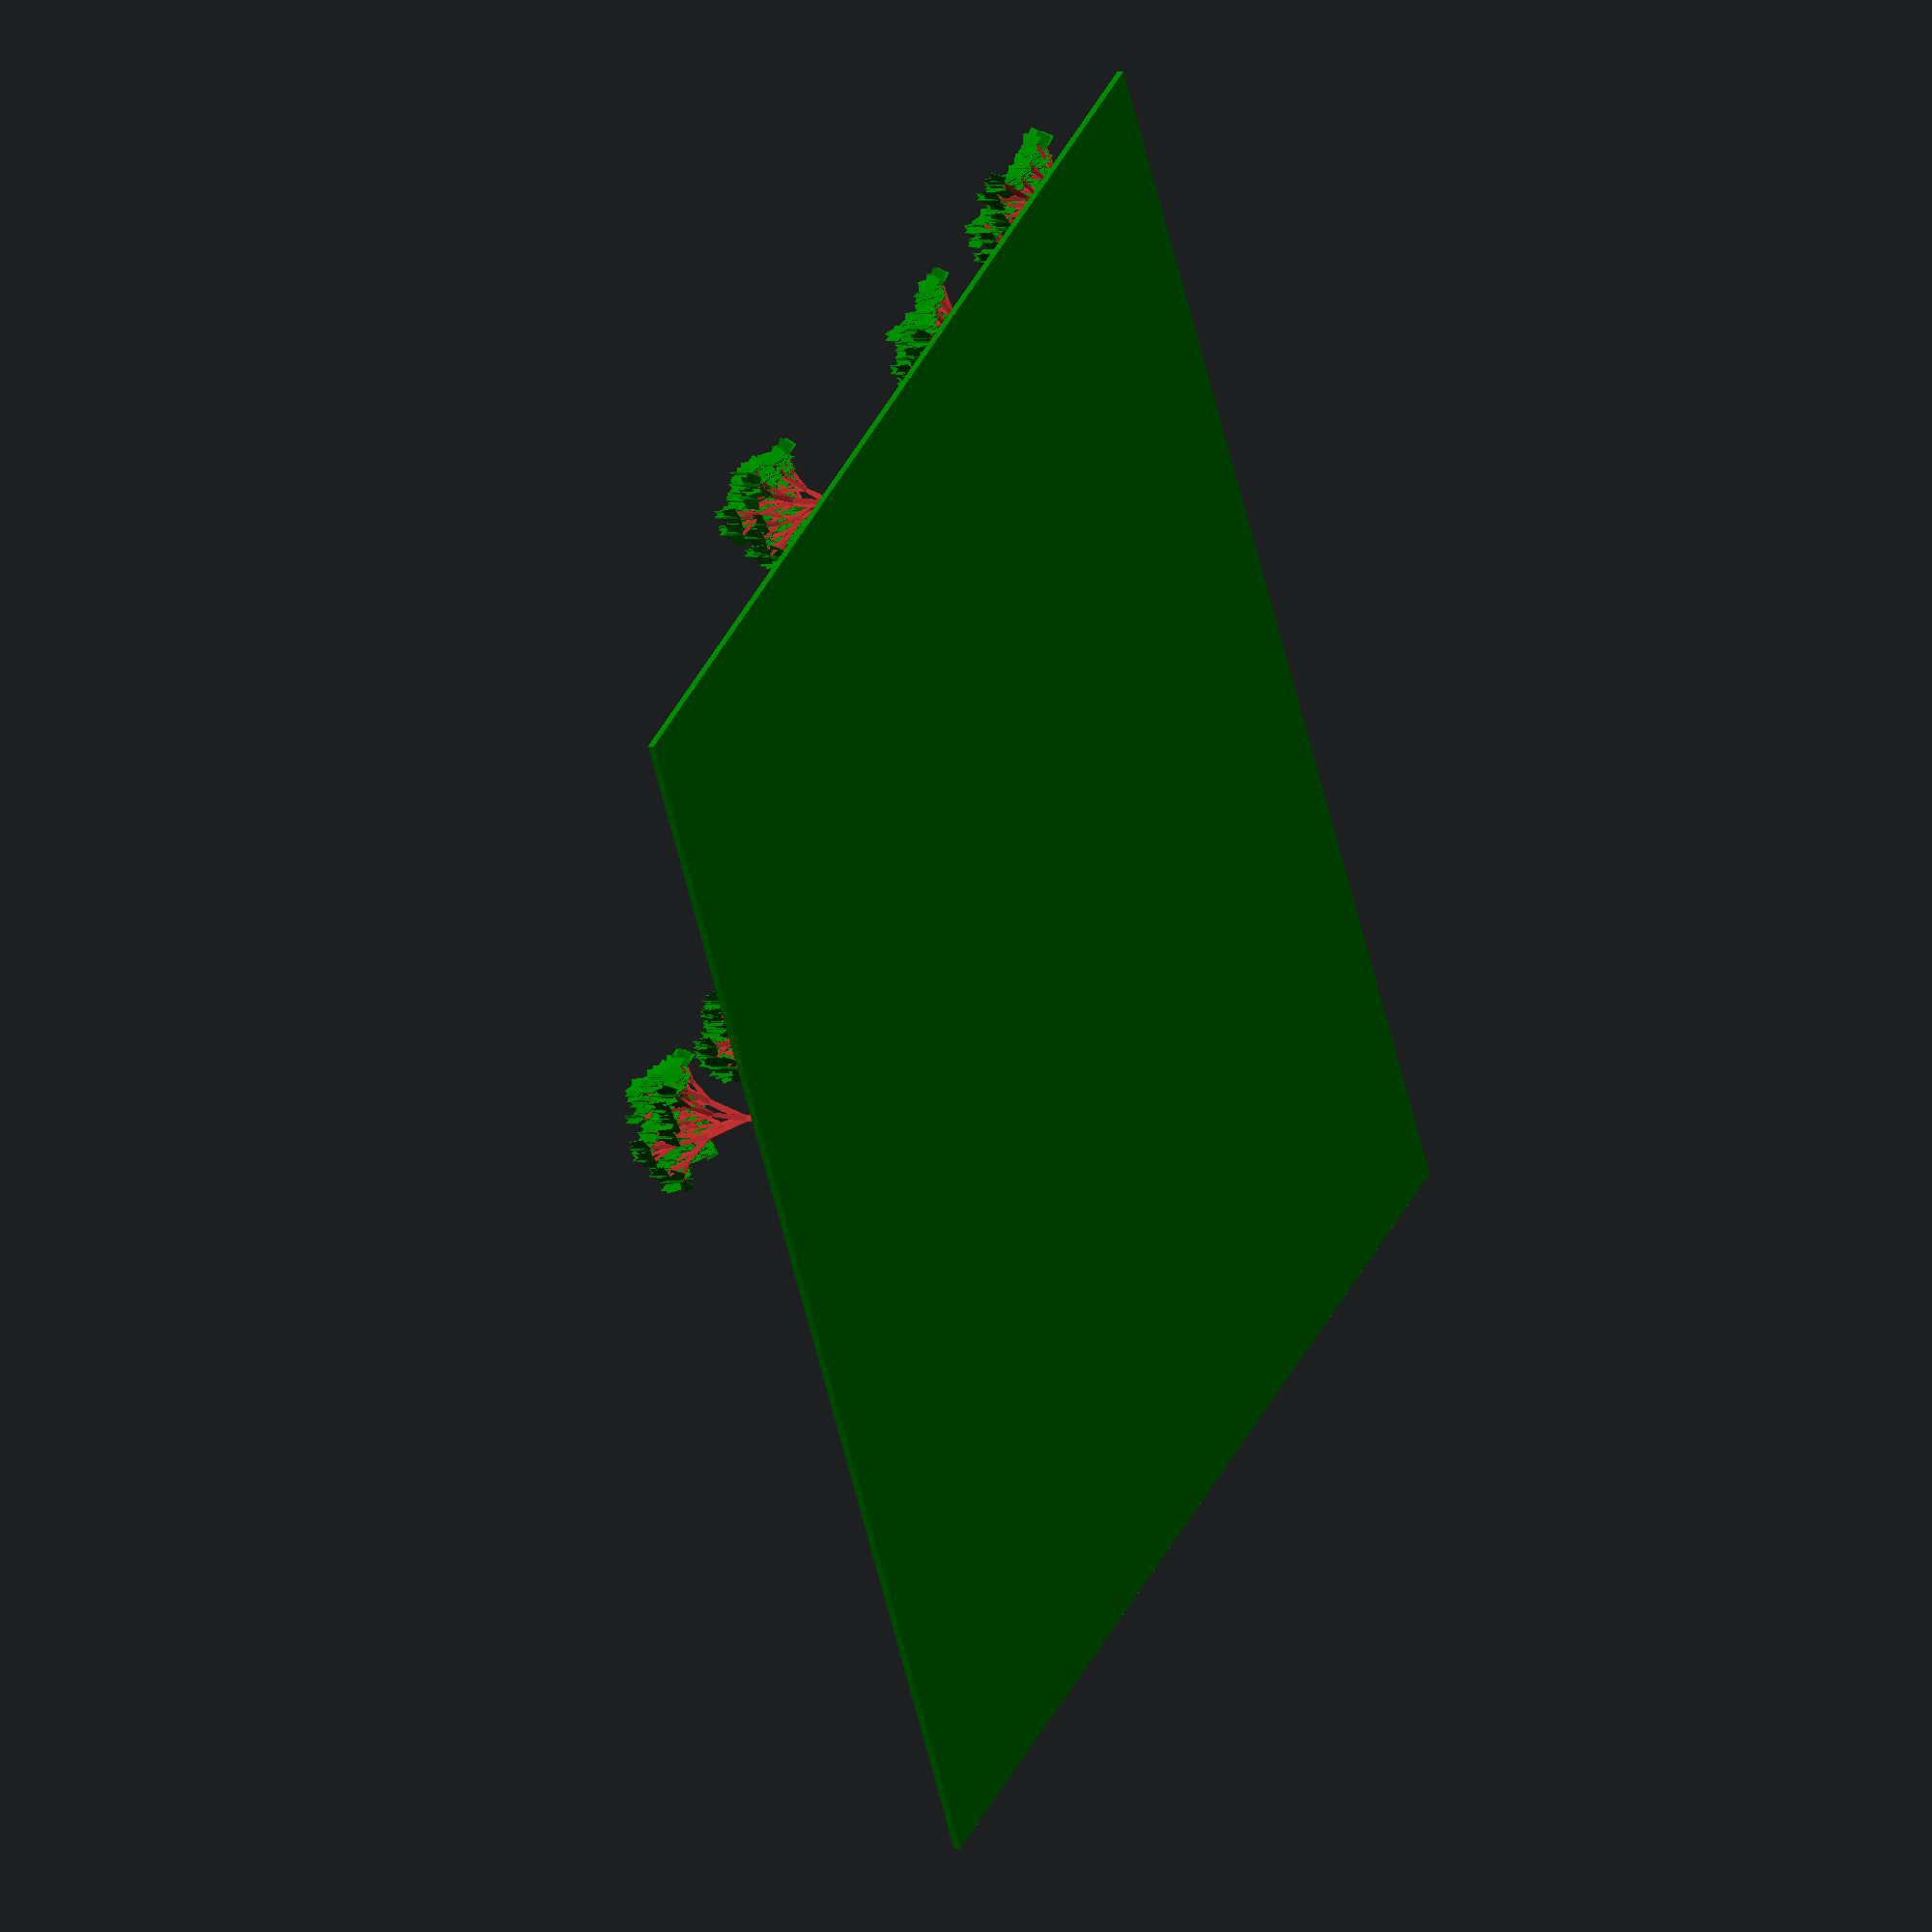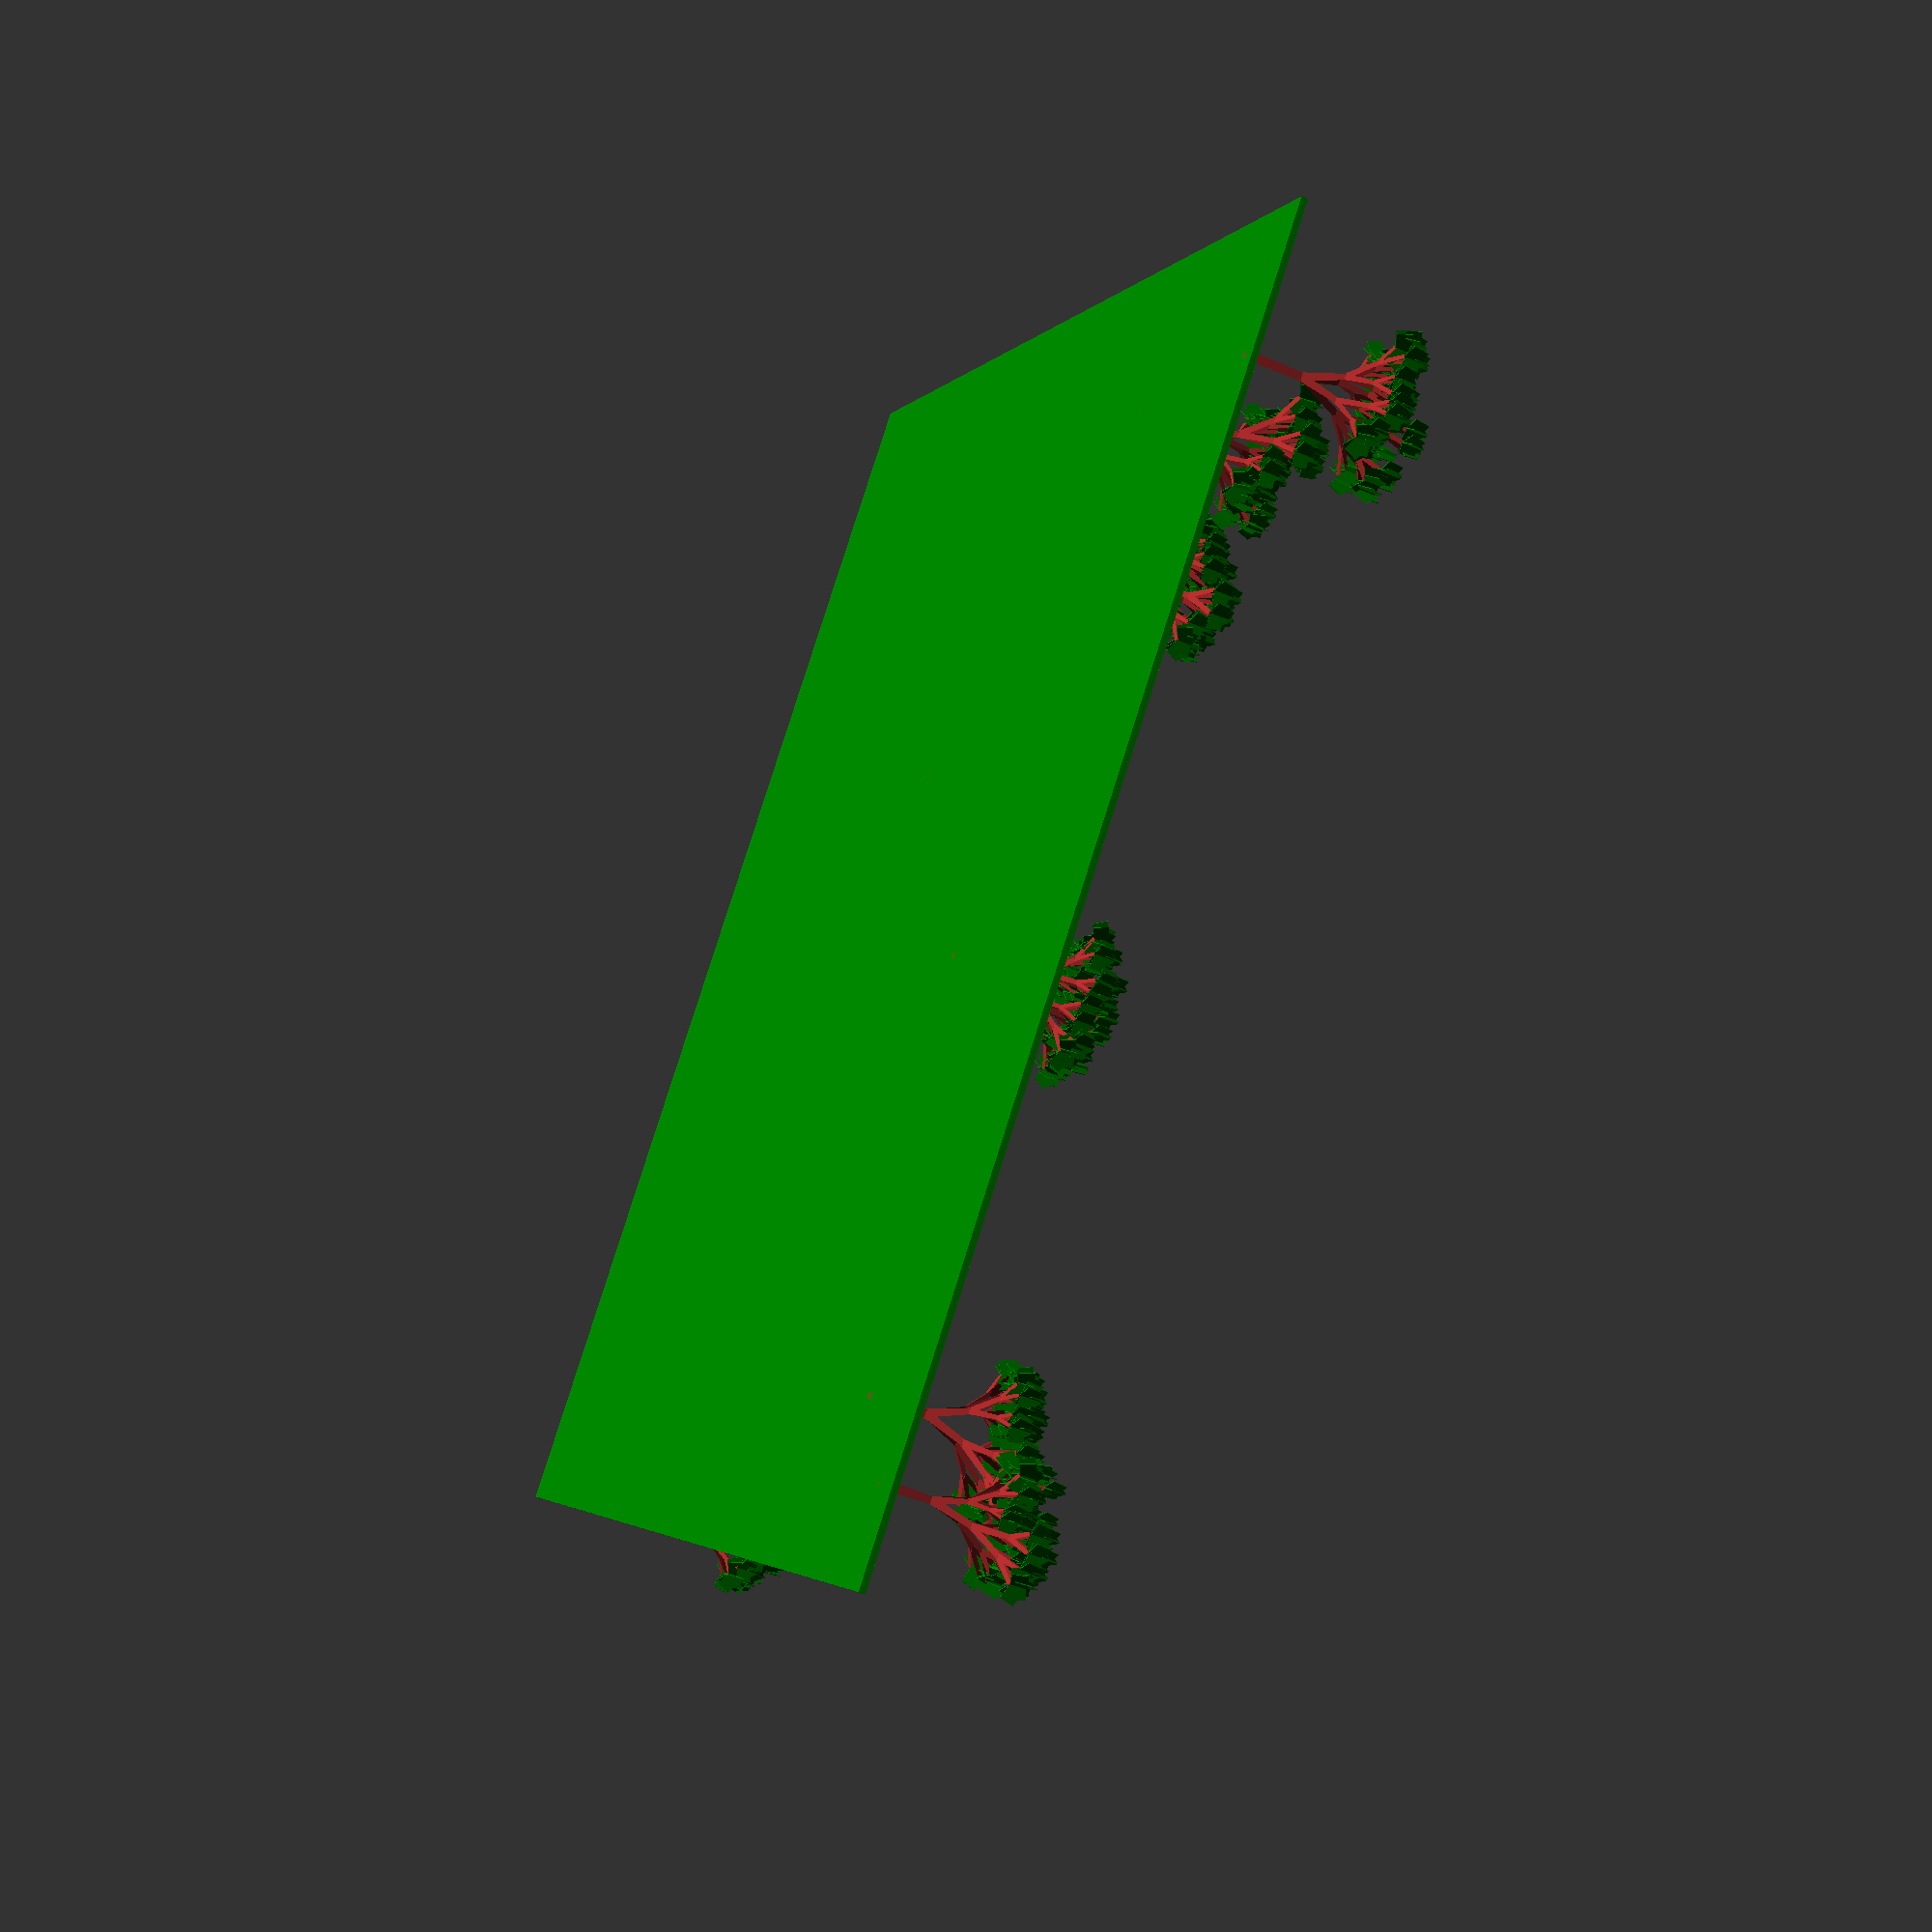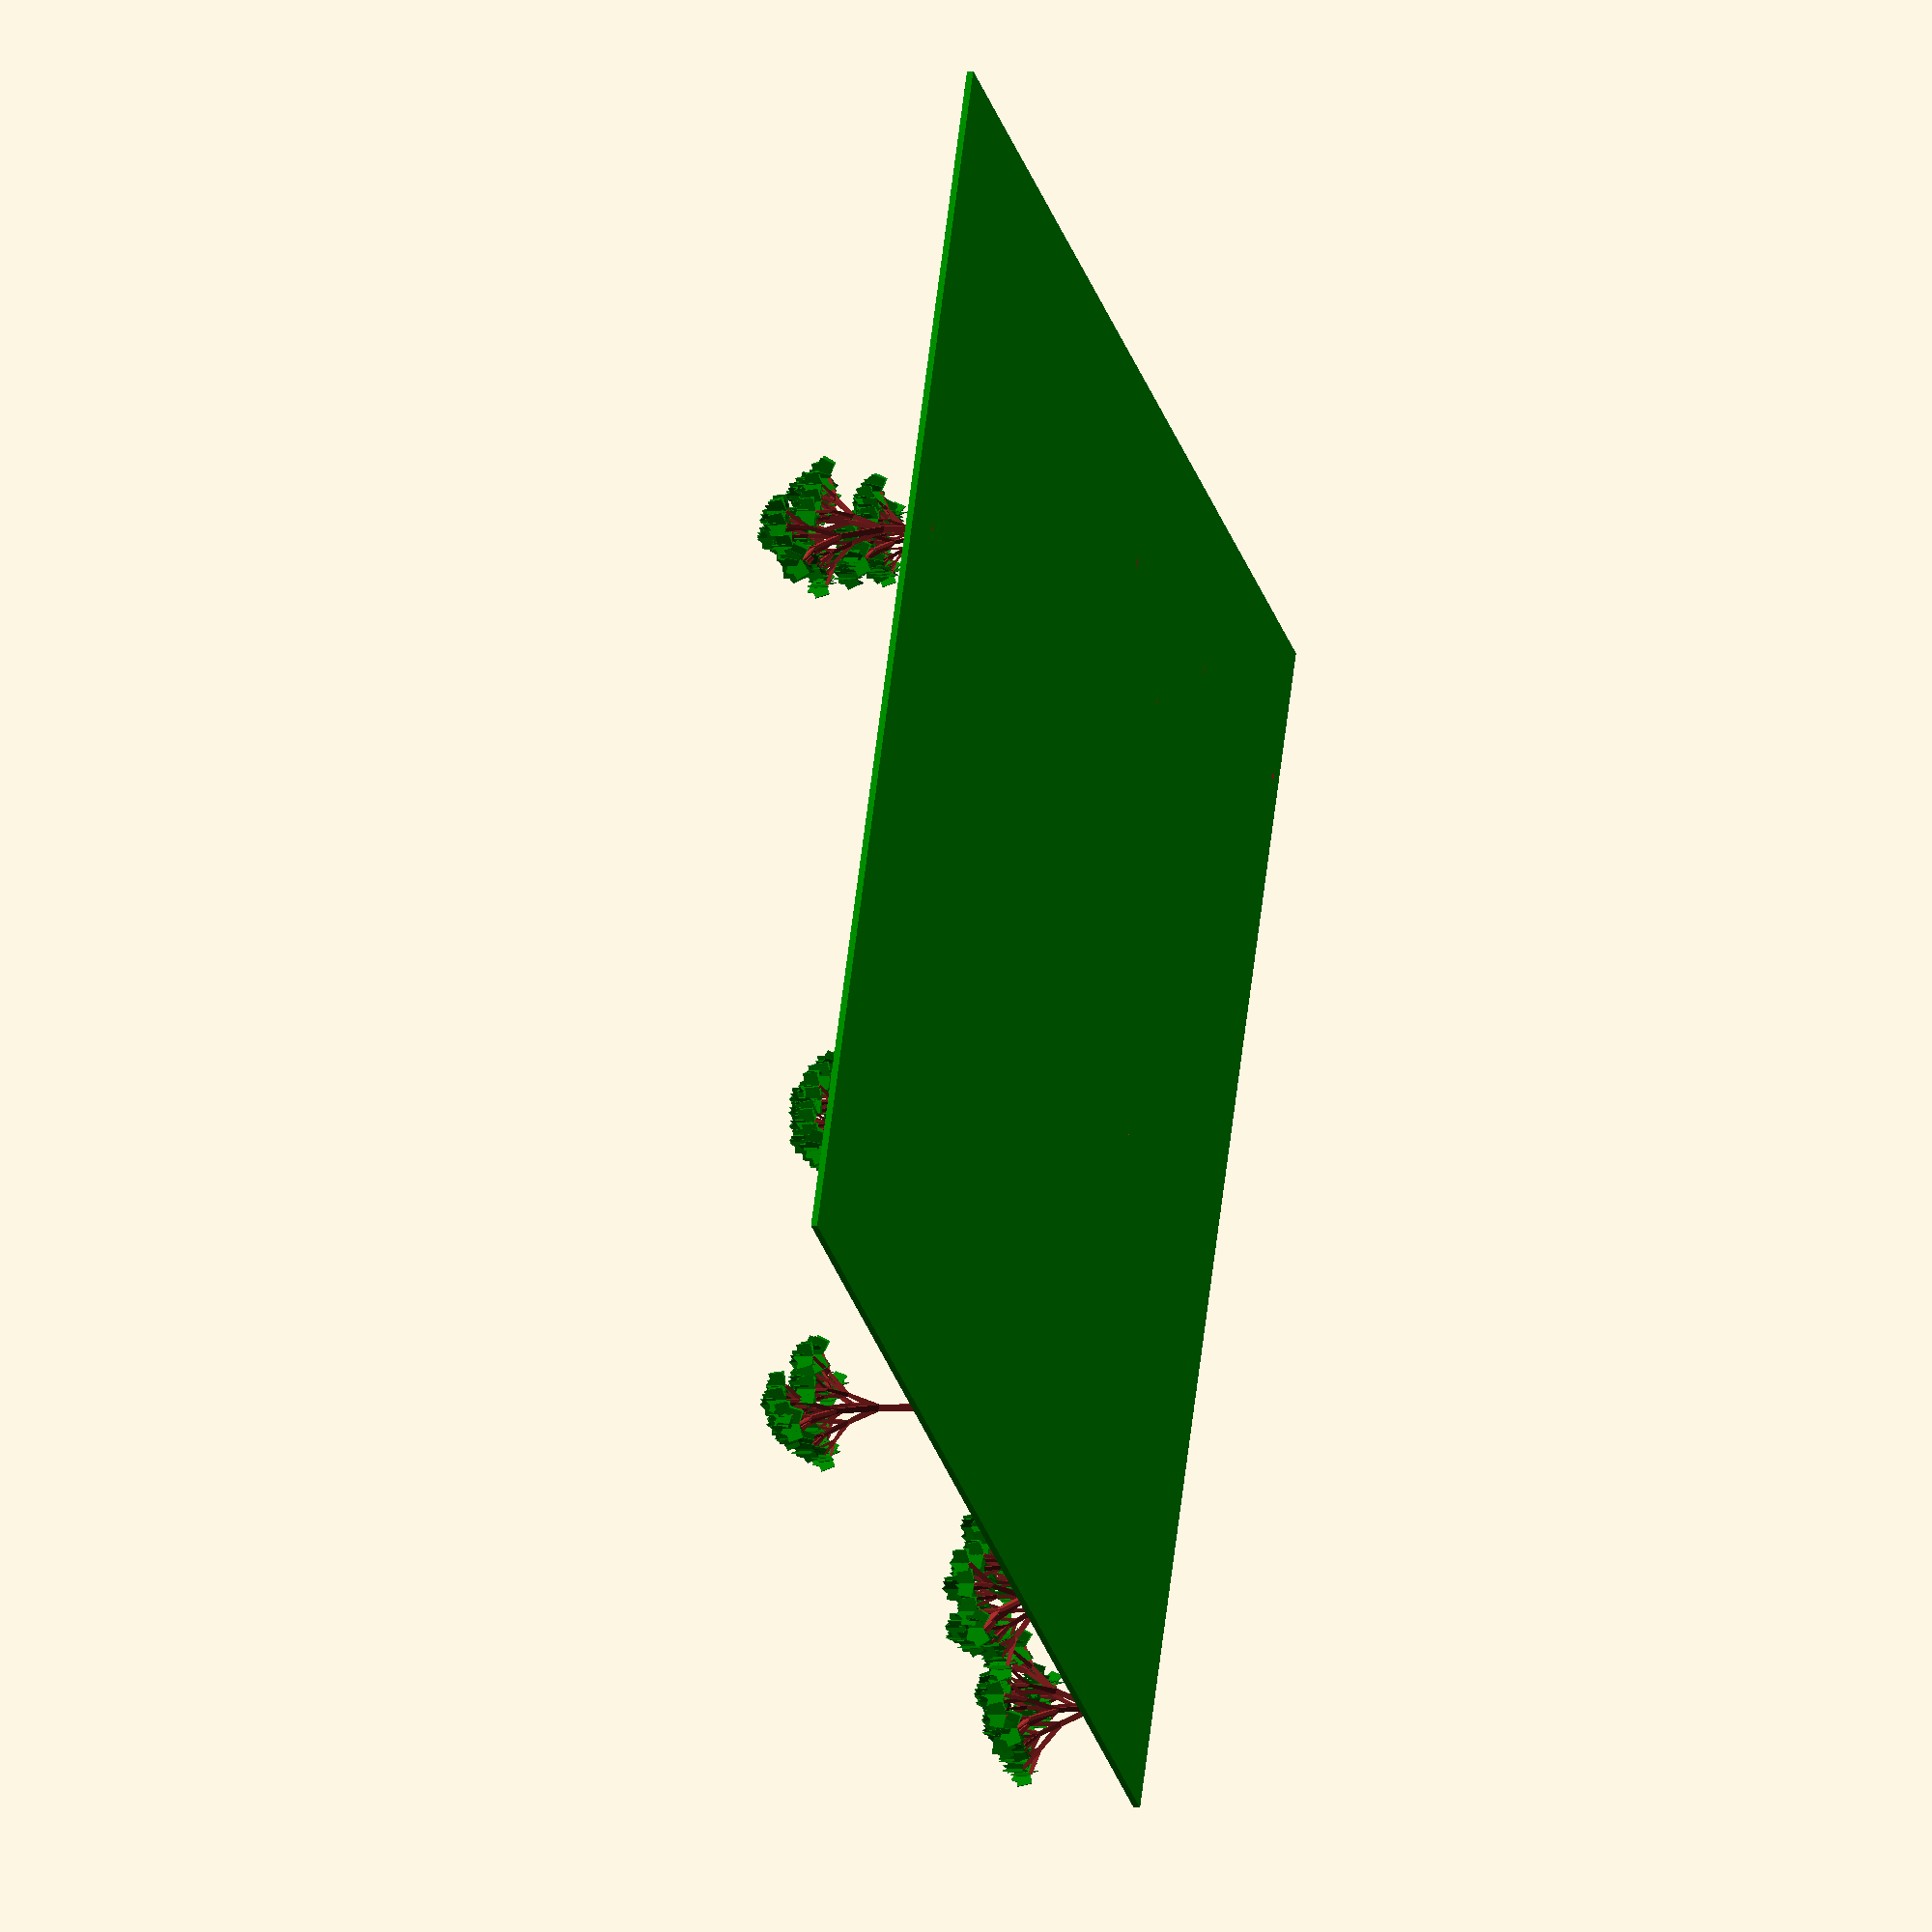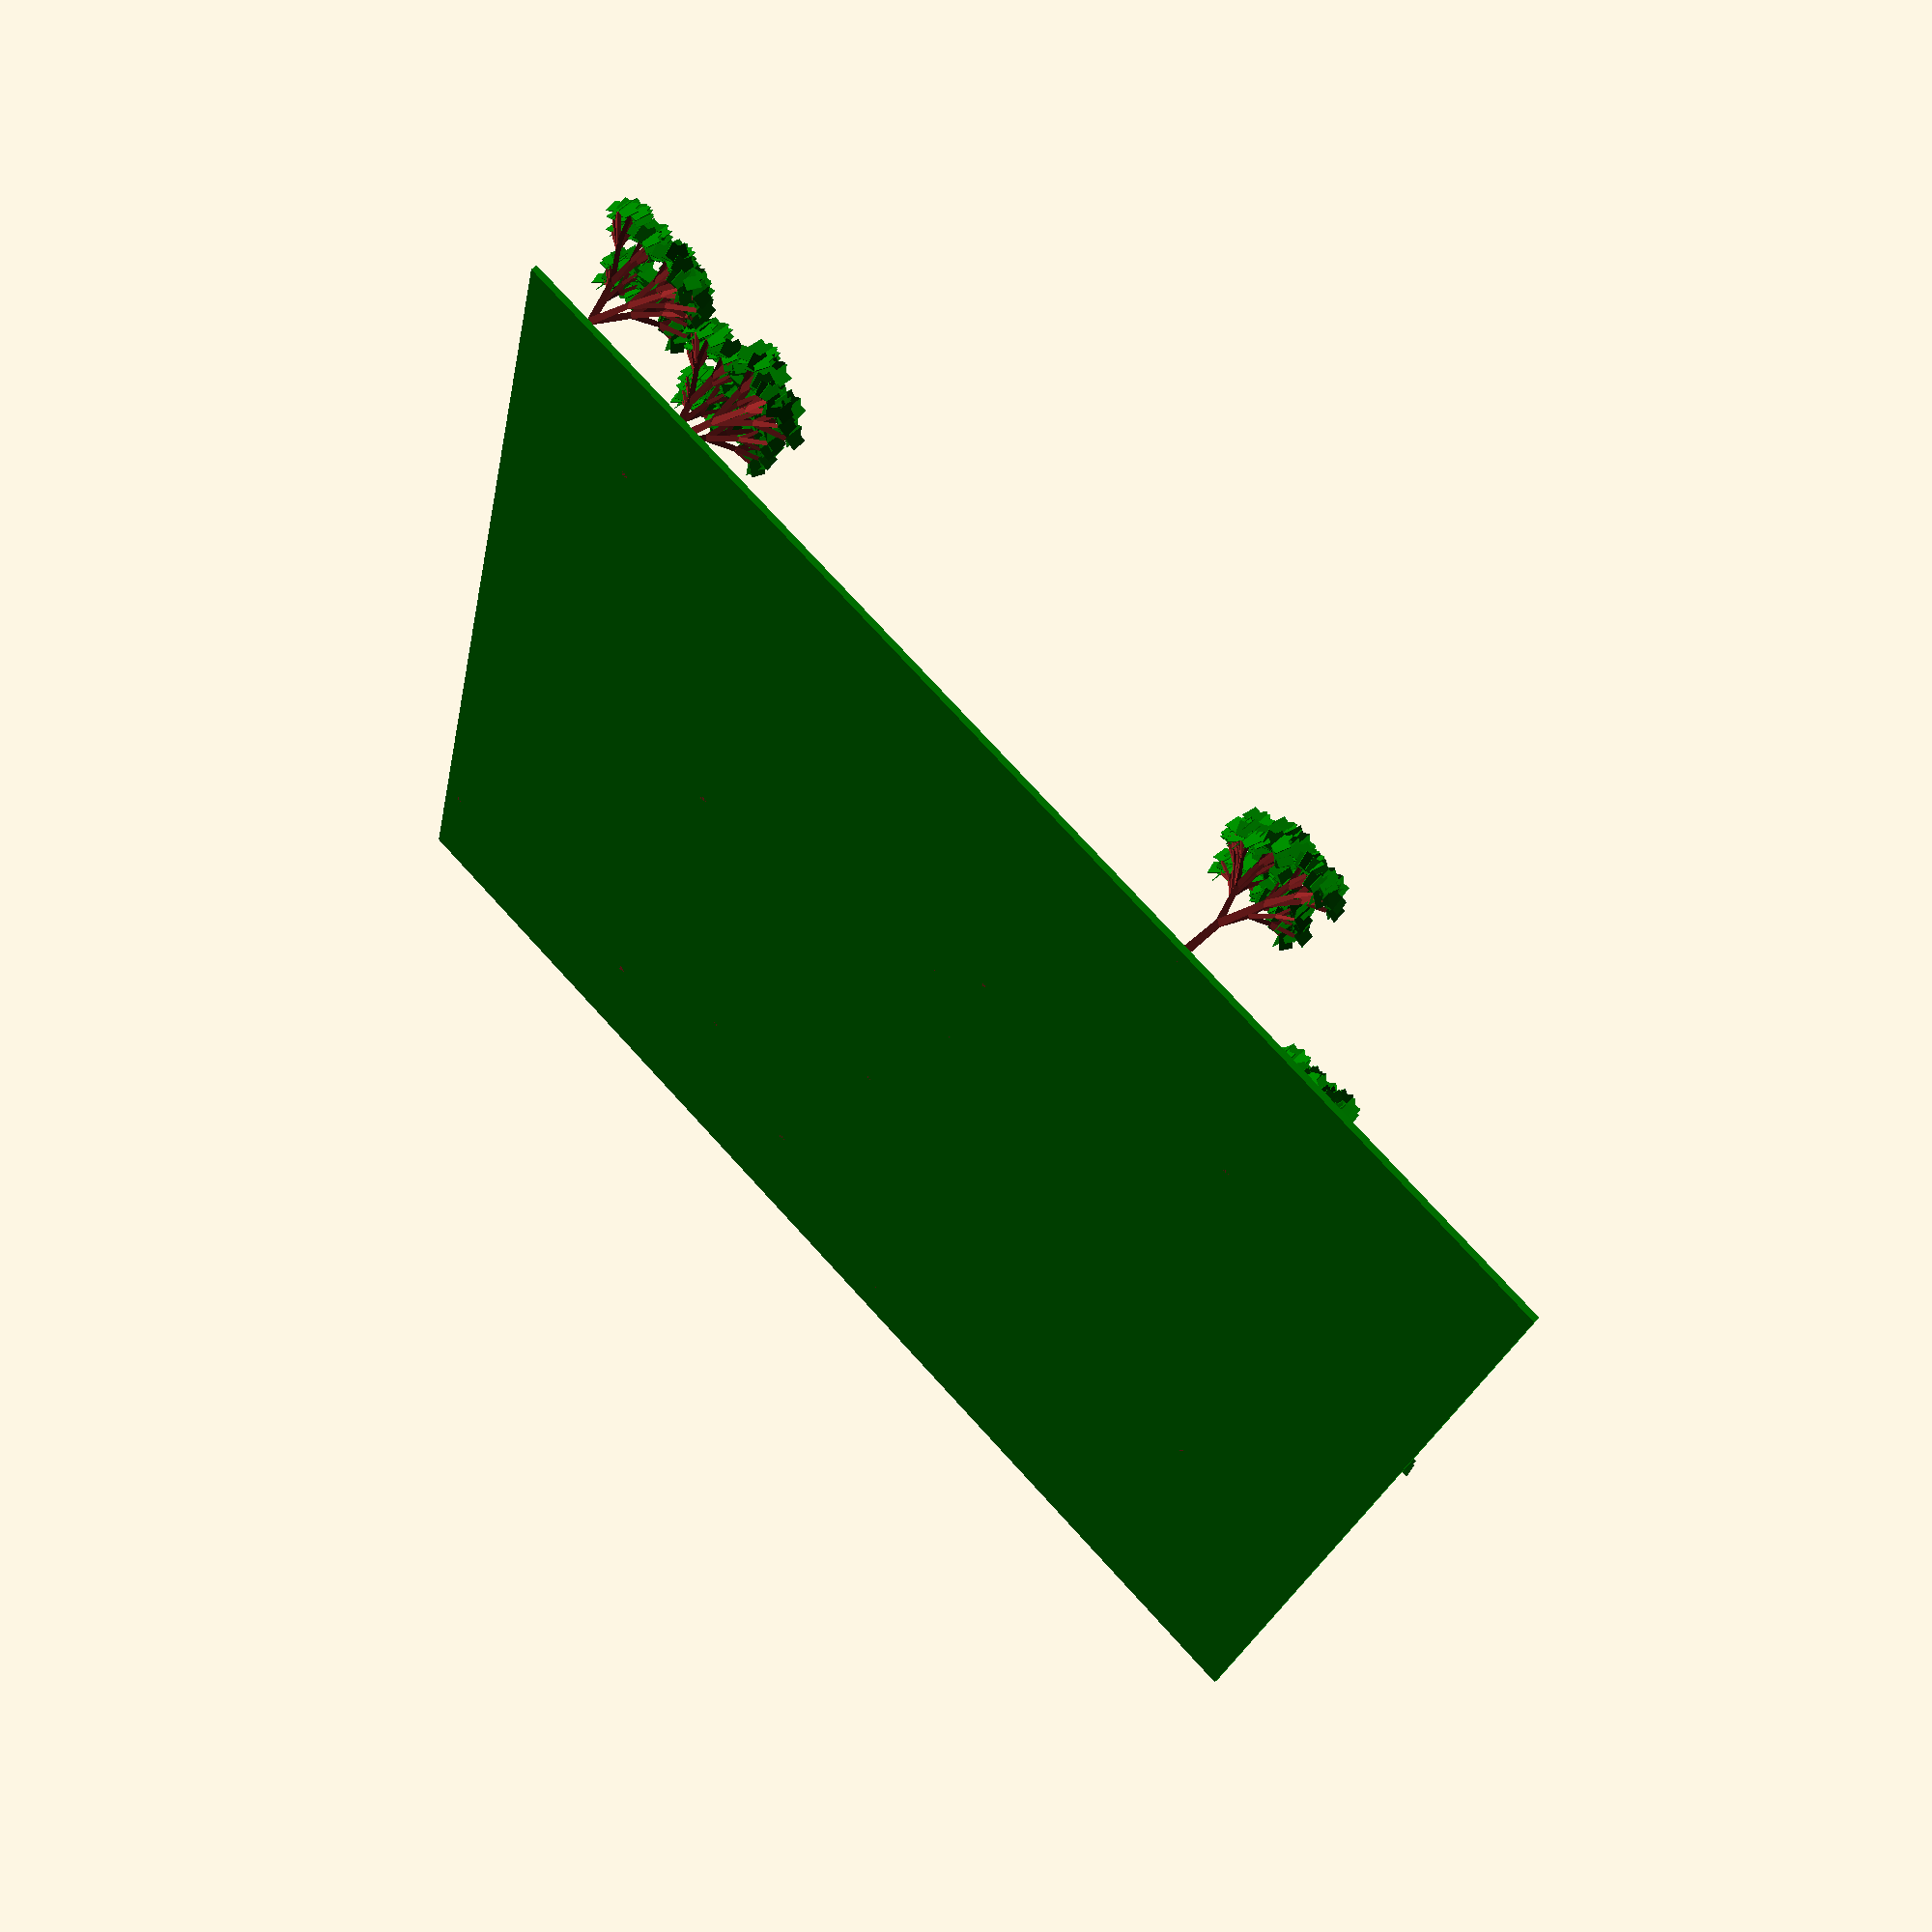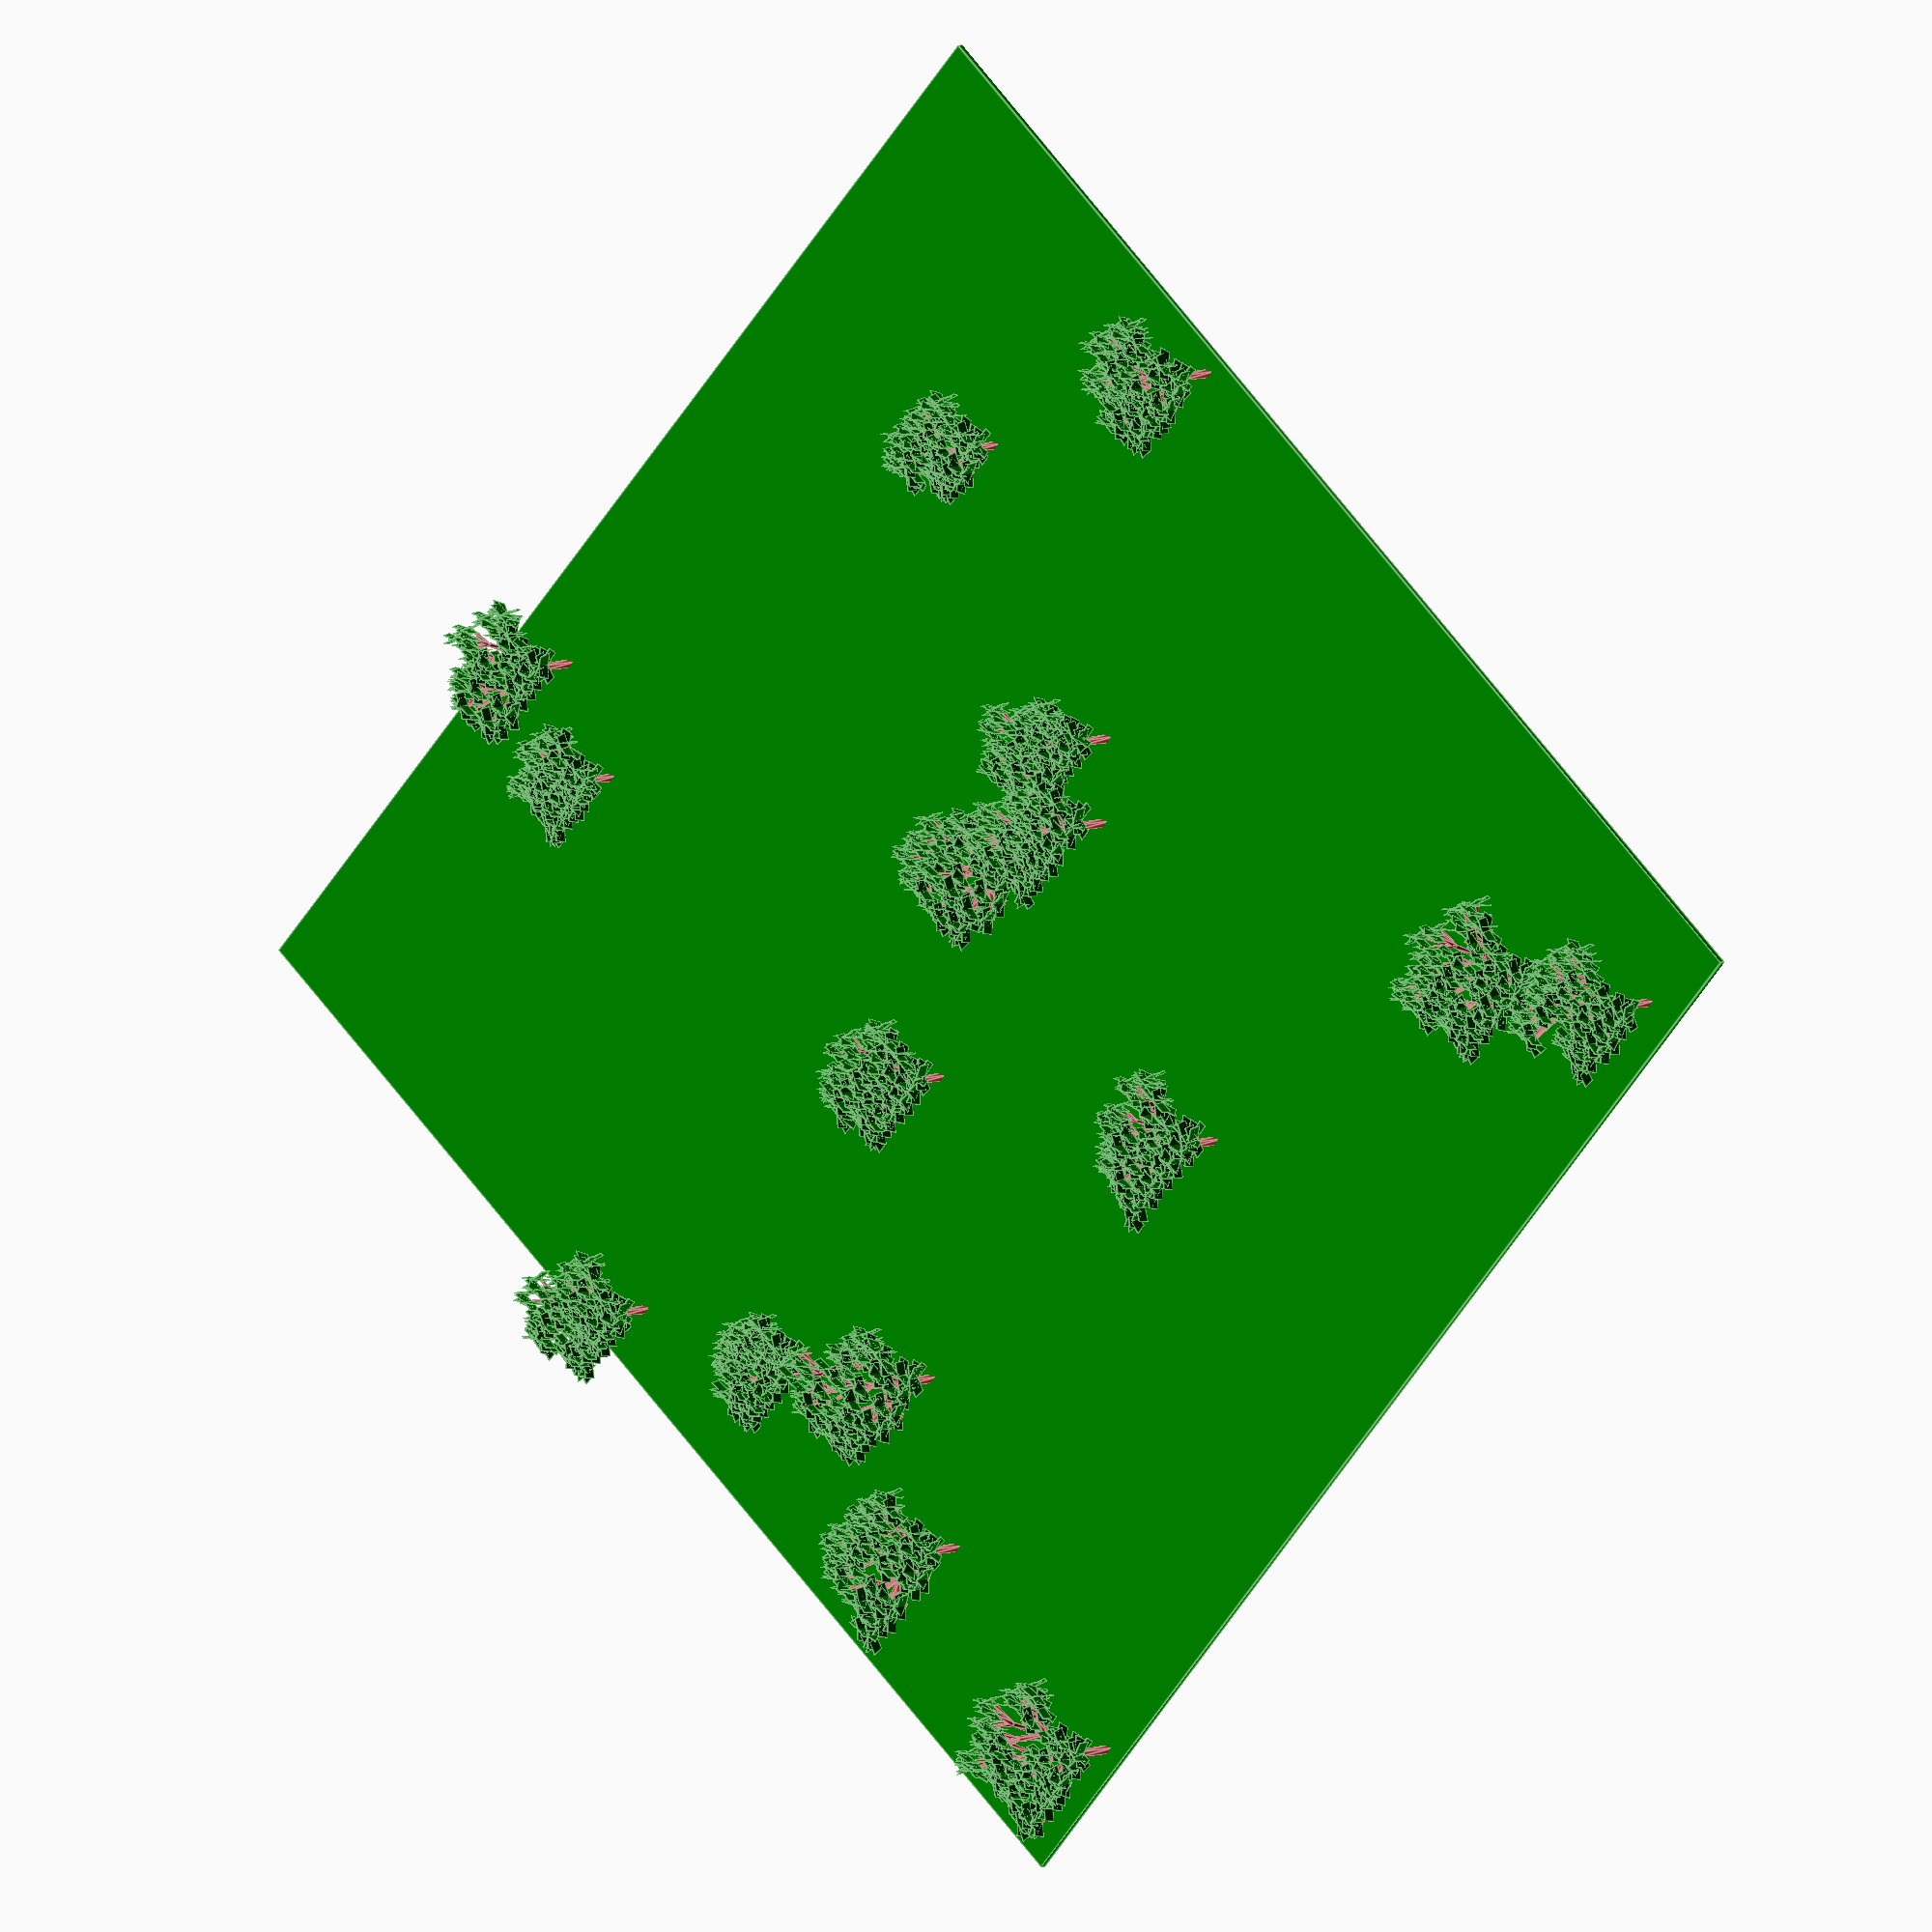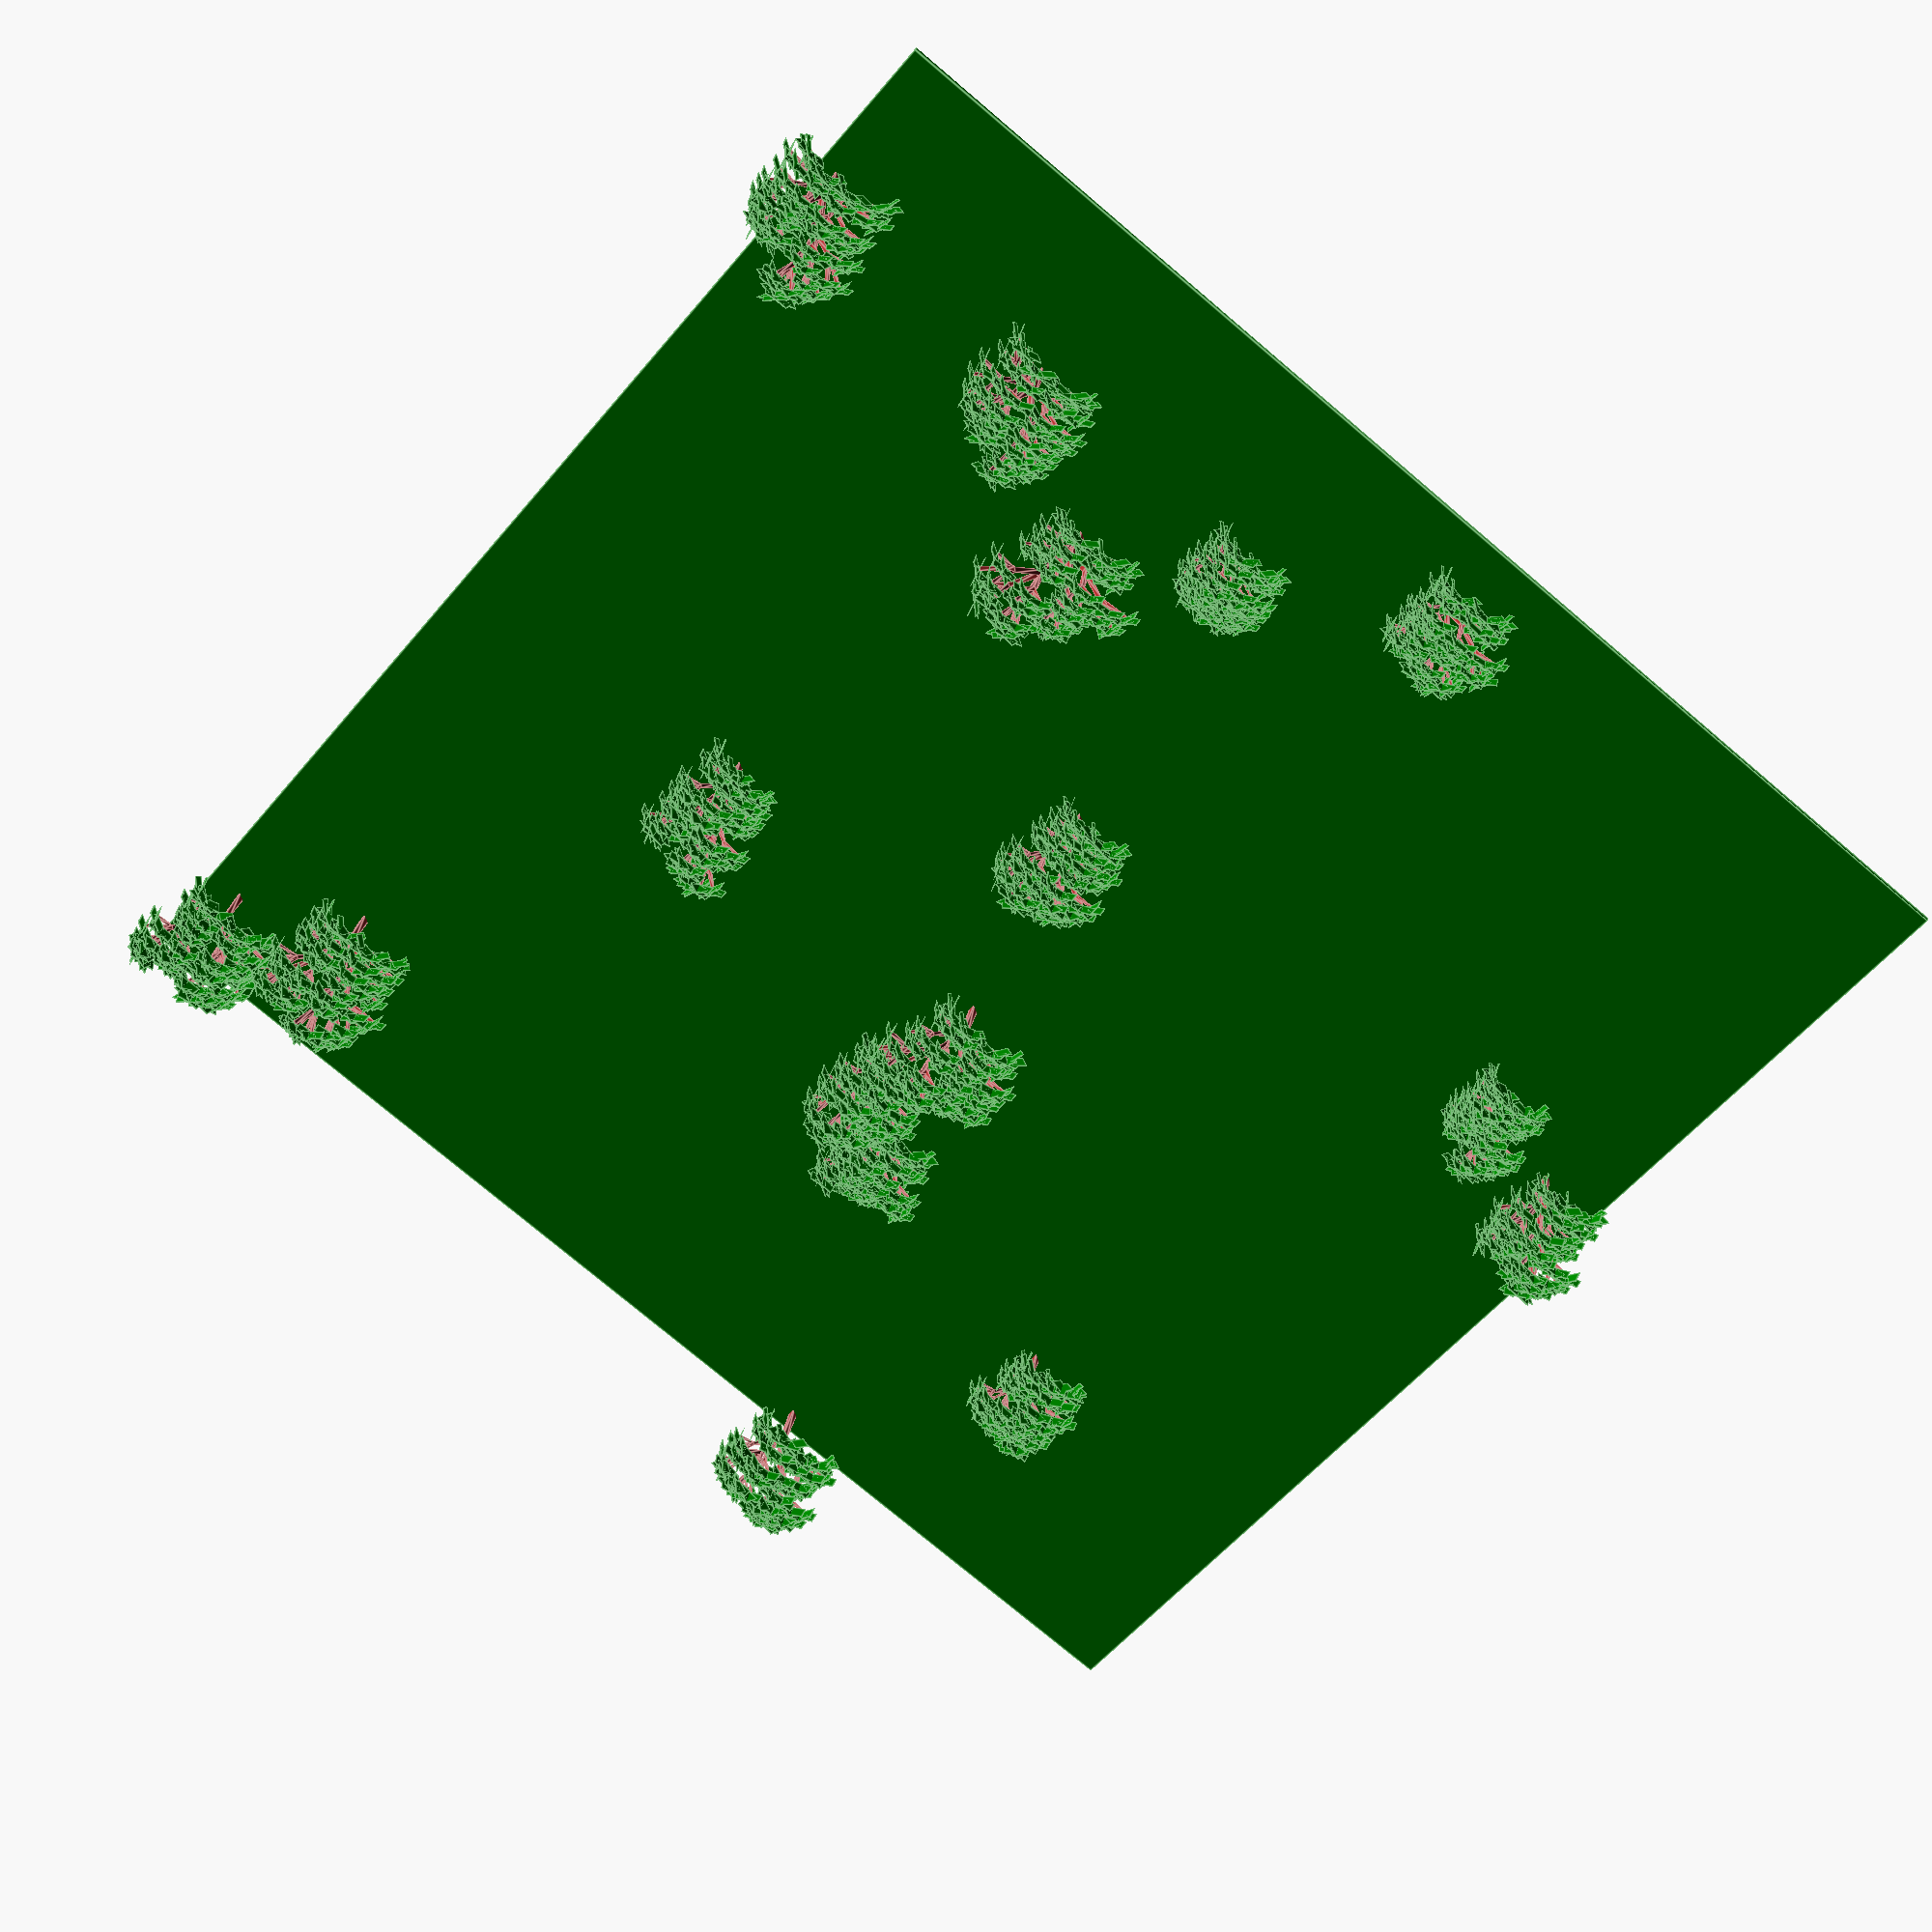
<openscad>
sizeFactor = 1.1;
gamma = 18;
chungus = 12;
k = 4;
maxLen = 10;
lowR = 0.8;
upR = 1.2;
killRatio = 2.5; // number of branches killed per surviving branch - needs to be < 3 to probabilistically allow for full tree
for (i = rands(0,200, 4, 923831)){
    for (j = rands(0,200, 4, 12983764+i)){
        randFactors = rands(lowR, upR, 5000, i*j);
        randProbs = rands(0, killRatio, 5000, i*j);
        translate([i*j%200,j,0])
        twisty(3, leaves = true, branches = true, randFactors=randFactors, randProbs=randProbs);
    }

}

color("green") cube([200,200,1]);




module twisty(levels, lastLen=maxLen, i=0, xRoot = 0, yRoot = 0, zRoot=0, alpha=0, beta=0, randi=0, leaves = true, branches = true, randFactors=false, randProbs=false){
    branchLen = (lastLen/sizeFactor) * randFactors[randi] / upR; //ensure not greater than lastLen      
    xShift =  cos(alpha) * sin(beta) * branchLen;
    yShift = sin(alpha) * branchLen;
    zShift = cos(alpha) * cos(beta) * branchLen;
    // choose alpha, beta shifts at random
    alphaShift = gamma * randFactors[randi+1];
    betaShift = gamma * randFactors[randi+2];
    randi = randi + 3;
 
        if (i<levels){
            // with some probability, don't do each/any of these
            twisty(levels, branchLen, i+1, xRoot+xShift, yRoot-yShift, zRoot+zShift, alpha+alphaShift, beta + betaShift, (randi*67)%4229, leaves, branches, randFactors, randProbs);   
            twisty(levels, branchLen, i+1, xRoot+xShift, yRoot-yShift, zRoot+zShift, alpha+alphaShift, beta - betaShift, (randi*61)%3709, leaves, branches, randFactors, randProbs);
            twisty(levels, branchLen, i+1, xRoot+xShift, yRoot-yShift, zRoot+zShift, alpha-alphaShift, beta + betaShift, (randi*29)%3889, leaves, branches, randFactors, randProbs);
            twisty(levels, branchLen, i+1, xRoot+xShift, yRoot-yShift, zRoot+zShift, alpha-alphaShift, beta - betaShift, (randi*13)%4679, leaves, branches, randFactors, randProbs);
            
        }
        else if (leaves){  // draw a leaf at the end of the branch drawn below
            leaf(i+1, xRoot+xShift, yRoot-yShift, zRoot+zShift, alpha+alphaShift,  beta + betaShift);
            leaf(i+1, xRoot+xShift, yRoot-yShift, zRoot+zShift, alpha+alphaShift,  beta - betaShift);
            leaf(i+1, xRoot+xShift, yRoot-yShift, zRoot+zShift, alpha-alphaShift,  beta + betaShift);
            leaf(i+1, xRoot+xShift, yRoot-yShift, zRoot+zShift, alpha-alphaShift,  beta - betaShift);
        }
        if (branches){
            color("brown"){
            translate([xRoot, yRoot, zRoot])
            rotate([0, beta,0])
            rotate([alpha, 0,0])
            branch(lastLen, branchLen);
        }
    }
    
}




module leaf(levels, x=0, y=0, z=0, alphaX=0, beta=0){
    color("green"){
        size = maxLen/pow(sizeFactor, levels)/3;
        translate([x,y,z]){
        rotate([0,-45 -alphaX,beta])
        cube([size,size/20,size]);
        rotate([0,-45 + alphaX,beta])
        cube([size,size/20,size]);
        }
    }
}

module branch(lastx, nowx, fn=3){    
    cylinder(h=nowx, r1=lastx/chungus, r2=nowx/(chungus), $fn=fn);
}




</openscad>
<views>
elev=181.8 azim=213.1 roll=64.3 proj=o view=solid
elev=50.7 azim=314.6 roll=244.9 proj=p view=solid
elev=181.0 azim=154.2 roll=73.9 proj=o view=solid
elev=122.0 azim=346.4 roll=314.0 proj=p view=solid
elev=174.0 azim=41.7 roll=142.2 proj=o view=edges
elev=332.4 azim=39.1 roll=10.8 proj=p view=edges
</views>
